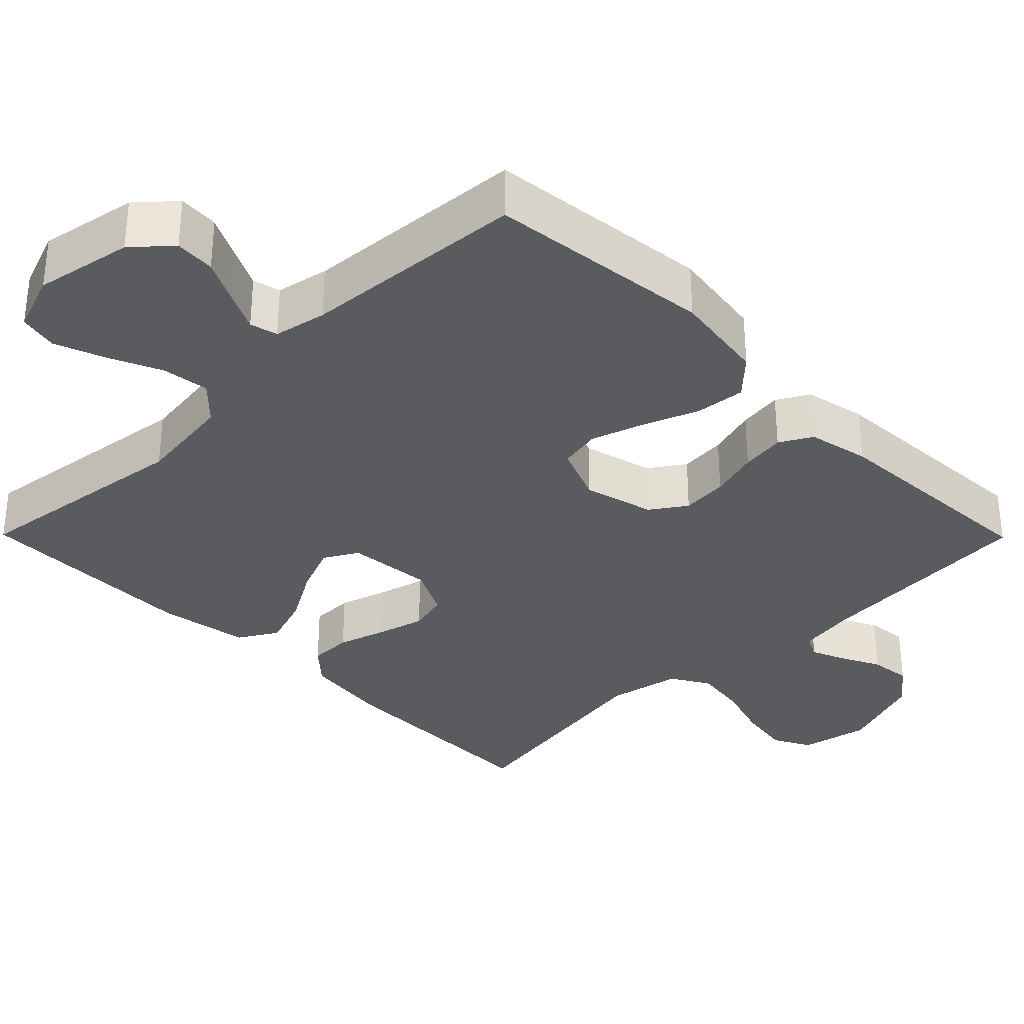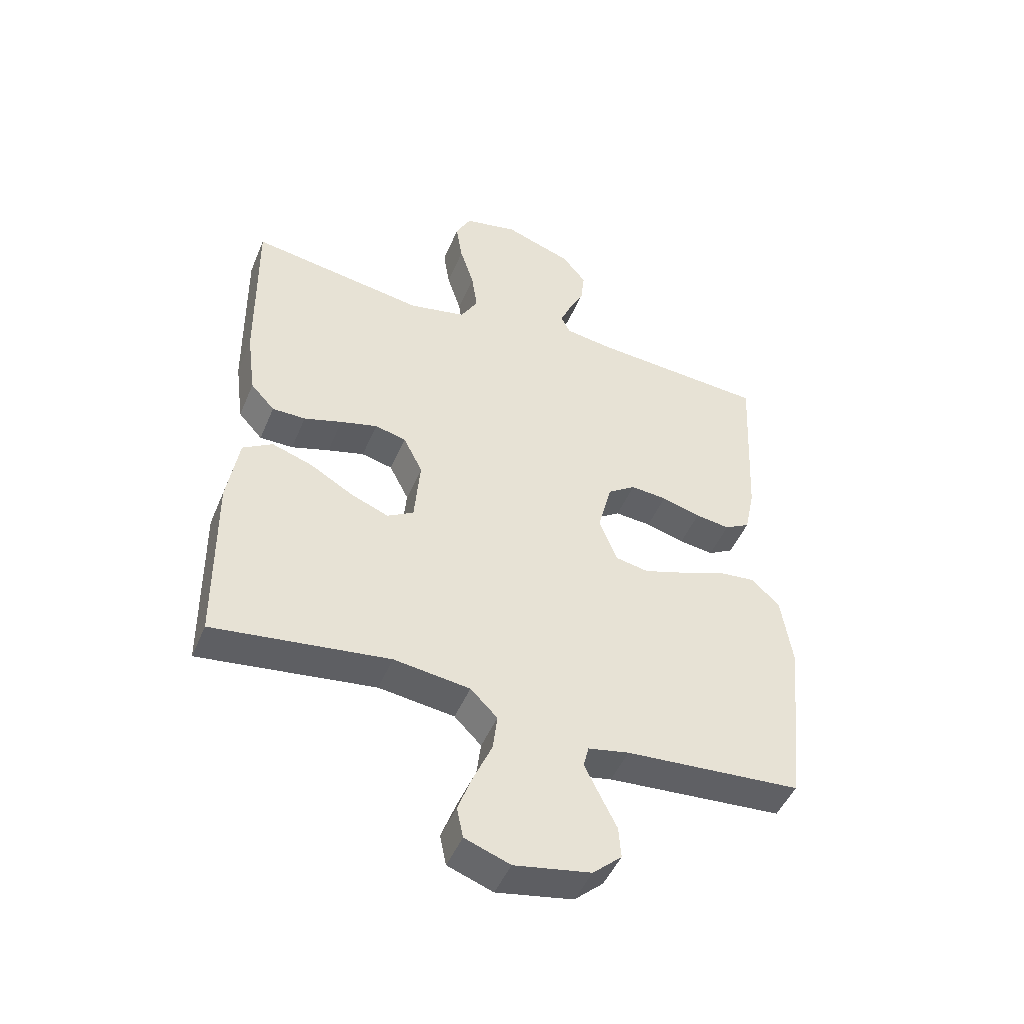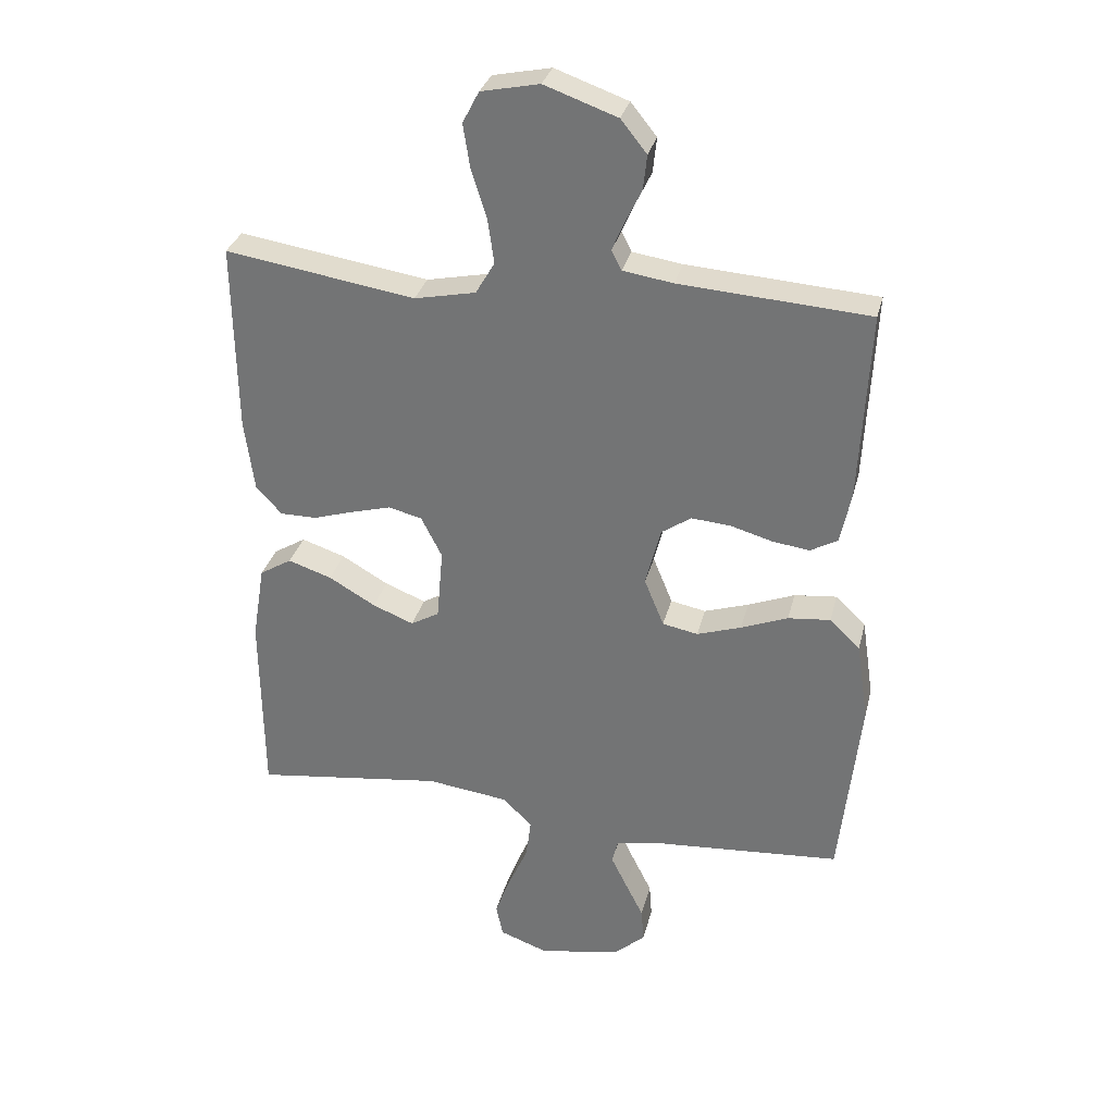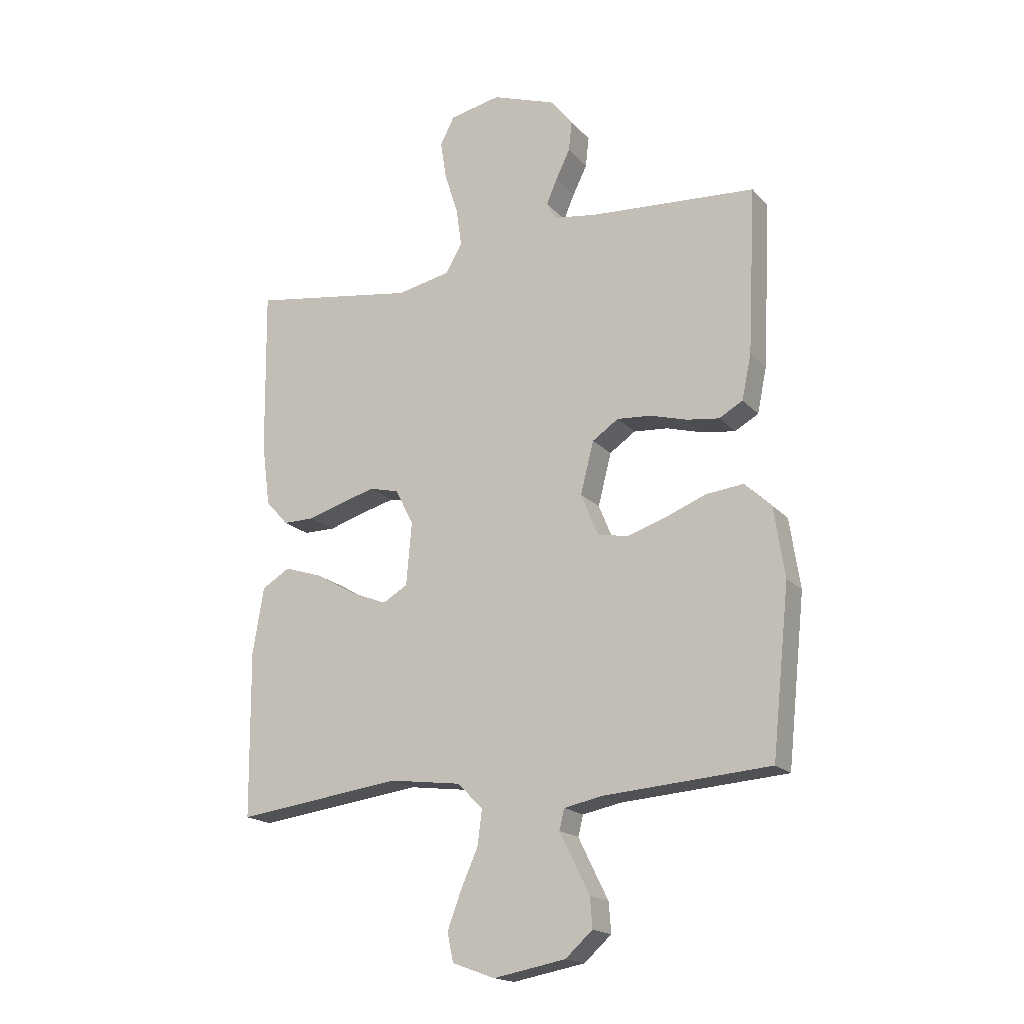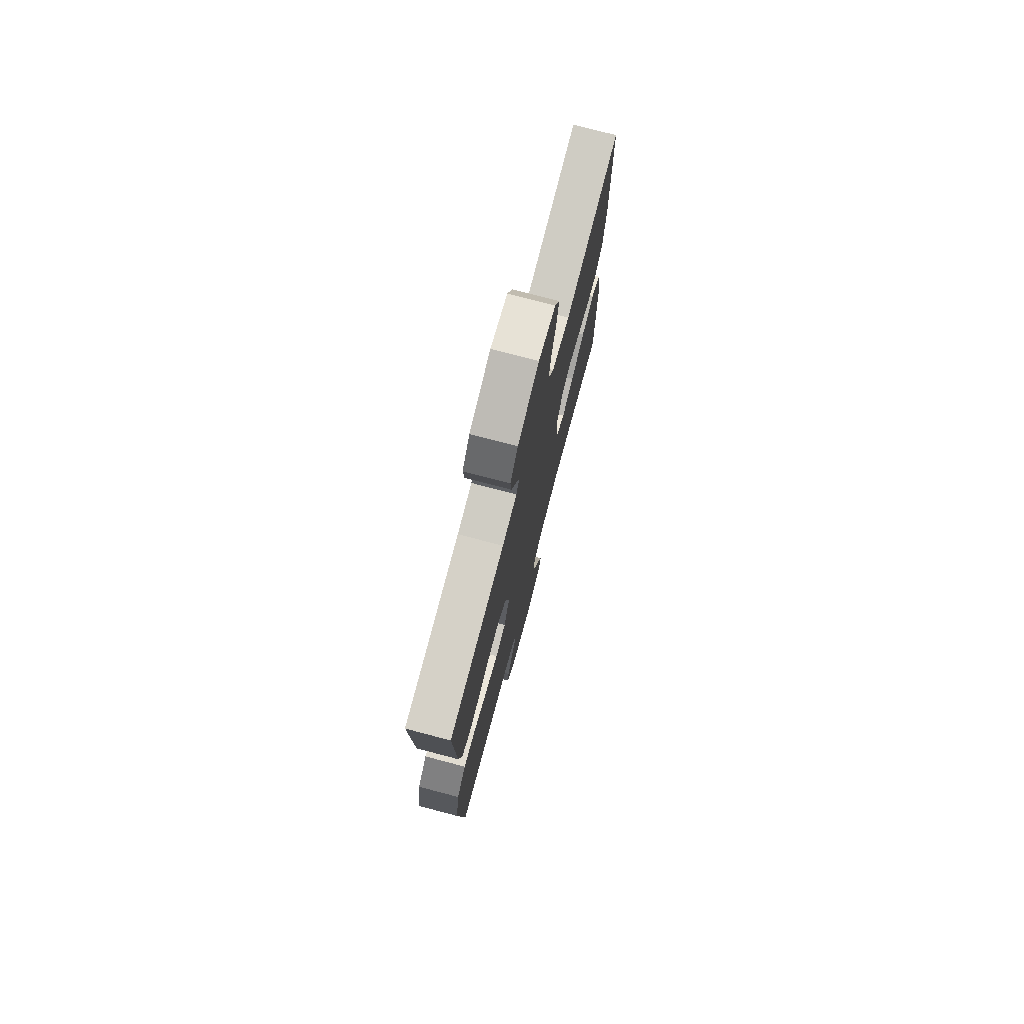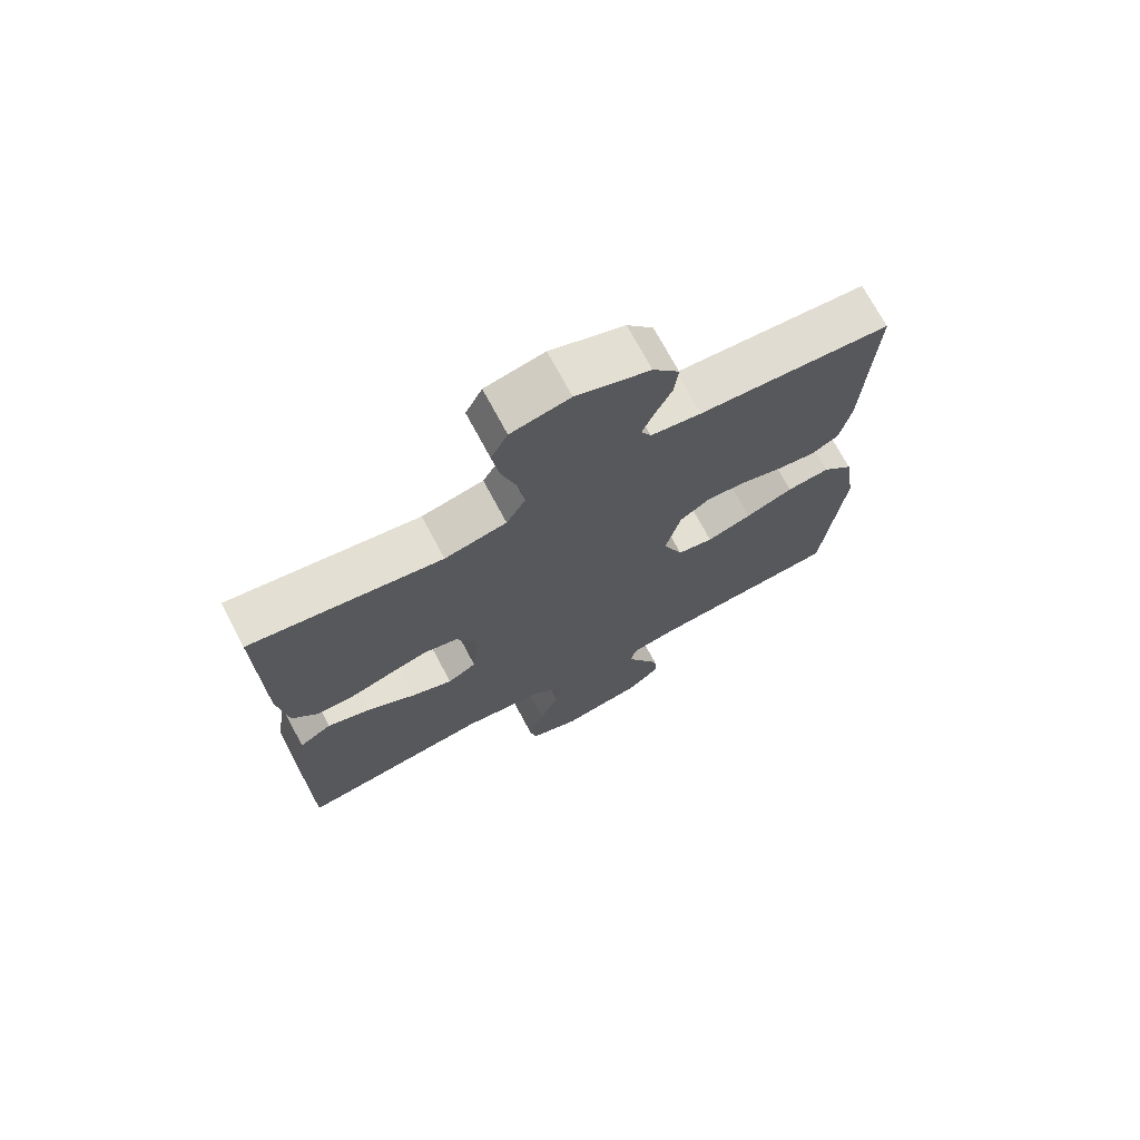
<metadata>
{"format":"obj","ext":"obj","renderer":"f3d","projection":"perspective","resolution":1024,"background":"white","views":[{"elev":-33.2,"azim":-135.3,"up":"+Y"},{"elev":-47.5,"azim":157.9,"up":"+Z"},{"elev":31.4,"azim":-166.4,"up":"+Z"},{"elev":-18.1,"azim":-152.0,"up":"+Z"},{"elev":75.3,"azim":-75.2,"up":"+Z"},{"elev":71.8,"azim":152.0,"up":"+Z"}]}
</metadata>
<code>
v 0.5 0.07 -0.5
v 0.2 0.07 -0.461
v 0.07 0.07 -0.478
v 0.024 0.07 -0.524
v 0.032 0.07 -0.587
v 0.063 0.07 -0.657
v 0.088 0.07 -0.724
v 0.077 0.07 -0.776
v 0 0.07 -0.804
v -0.13 0.07 -0.78
v -0.179 0.07 -0.736
v -0.175 0.07 -0.682
v -0.146 0.07 -0.624
v -0.121 0.07 -0.573
v -0.13 0.07 -0.536
v -0.2 0.07 -0.522
v -0.5 0.07 -0.5
v -0.532 0.07 -0.2
v -0.513 0.07 -0.074
v -0.465 0.07 -0.028
v -0.398 0.07 -0.035
v -0.324 0.07 -0.064
v -0.254 0.07 -0.087
v -0.198 0.07 -0.076
v -0.167 0.07 0
v -0.191 0.07 0.094
v -0.238 0.07 0.126
v -0.3 0.07 0.121
v -0.366 0.07 0.102
v -0.425 0.07 0.094
v -0.468 0.07 0.118
v -0.485 0.07 0.2
v -0.5 0.07 0.5
v -0.2 0.07 0.521
v -0.121 0.07 0.533
v -0.105 0.07 0.564
v -0.124 0.07 0.609
v -0.15 0.07 0.662
v -0.156 0.07 0.717
v -0.115 0.07 0.768
v 0 0.07 0.809
v 0.092 0.07 0.79
v 0.118 0.07 0.74
v 0.107 0.07 0.67
v 0.083 0.07 0.594
v 0.073 0.07 0.524
v 0.103 0.07 0.473
v 0.2 0.07 0.453
v 0.5 0.07 0.5
v 0.496 0.07 0.2
v 0.481 0.07 0.086
v 0.44 0.07 0.041
v 0.383 0.07 0.041
v 0.318 0.07 0.061
v 0.255 0.07 0.078
v 0.202 0.07 0.065
v 0.169 0.07 0
v 0.179 0.07 -0.114
v 0.224 0.07 -0.14
v 0.289 0.07 -0.114
v 0.363 0.07 -0.071
v 0.432 0.07 -0.048
v 0.483 0.07 -0.079
v 0.503 0.07 -0.2
v 0.5 0 -0.5
v 0.2 0 -0.461
v 0.07 0 -0.478
v 0.024 0 -0.524
v 0.032 0 -0.587
v 0.063 0 -0.657
v 0.088 0 -0.724
v 0.077 0 -0.776
v 0 0 -0.804
v -0.13 0 -0.78
v -0.179 0 -0.736
v -0.175 0 -0.682
v -0.146 0 -0.624
v -0.121 0 -0.573
v -0.13 0 -0.536
v -0.2 0 -0.522
v -0.5 0 -0.5
v -0.532 0 -0.2
v -0.513 0 -0.074
v -0.465 0 -0.028
v -0.398 0 -0.035
v -0.324 0 -0.064
v -0.254 0 -0.087
v -0.198 0 -0.076
v -0.167 0 0
v -0.191 0 0.094
v -0.238 0 0.126
v -0.3 0 0.121
v -0.366 0 0.102
v -0.425 0 0.094
v -0.468 0 0.118
v -0.485 0 0.2
v -0.5 0 0.5
v -0.2 0 0.521
v -0.121 0 0.533
v -0.105 0 0.564
v -0.124 0 0.609
v -0.15 0 0.662
v -0.156 0 0.717
v -0.115 0 0.768
v 0 0 0.809
v 0.092 0 0.79
v 0.118 0 0.74
v 0.107 0 0.67
v 0.083 0 0.594
v 0.073 0 0.524
v 0.103 0 0.473
v 0.2 0 0.453
v 0.5 0 0.5
v 0.496 0 0.2
v 0.481 0 0.086
v 0.44 0 0.041
v 0.383 0 0.041
v 0.318 0 0.061
v 0.255 0 0.078
v 0.202 0 0.065
v 0.169 0 0
v 0.179 0 -0.114
v 0.224 0 -0.14
v 0.289 0 -0.114
v 0.363 0 -0.071
v 0.432 0 -0.048
v 0.483 0 -0.079
v 0.503 0 -0.2
f 63 64 1 2
f 60 61 62 63
f 59 60 63 2
f 58 59 2 3
f 57 58 3 4
f 51 52 53 54
f 51 54 55
f 48 49 50 51
f 47 48 51 55
f 46 47 55 56
f 42 43 44 45
f 42 45 46
f 41 42 46
f 40 41 46
f 37 38 39 40
f 36 37 40 46
f 35 36 46 56
f 31 32 33 34
f 28 29 30 31
f 27 28 31 34
f 26 27 34 35
f 19 20 21 22
f 19 22 23
f 16 17 18 19
f 15 16 19 23
f 10 11 12 13
f 10 13 14
f 9 10 14
f 8 9 14 15
f 5 6 7 8
f 26 35 56 57
f 25 26 57 4
f 24 25 4 5
f 15 23 24
f 5 8 15 24
f 66 65 128 127
f 127 126 125 124
f 66 127 124 123
f 67 66 123 122
f 68 67 122 121
f 118 117 116 115
f 119 118 115
f 115 114 113 112
f 119 115 112 111
f 120 119 111 110
f 109 108 107 106
f 110 109 106
f 110 106 105
f 110 105 104
f 104 103 102 101
f 110 104 101 100
f 120 110 100 99
f 98 97 96 95
f 95 94 93 92
f 98 95 92 91
f 99 98 91 90
f 86 85 84 83
f 87 86 83
f 83 82 81 80
f 87 83 80 79
f 77 76 75 74
f 78 77 74
f 78 74 73
f 79 78 73 72
f 72 71 70 69
f 121 120 99 90
f 68 121 90 89
f 69 68 89 88
f 88 87 79
f 88 79 72 69
f 1 65 66 2
f 2 66 67 3
f 3 67 68 4
f 4 68 69 5
f 5 69 70 6
f 6 70 71 7
f 7 71 72 8
f 8 72 73 9
f 9 73 74 10
f 10 74 75 11
f 11 75 76 12
f 12 76 77 13
f 13 77 78 14
f 14 78 79 15
f 15 79 80 16
f 16 80 81 17
f 17 81 82 18
f 18 82 83 19
f 19 83 84 20
f 20 84 85 21
f 21 85 86 22
f 22 86 87 23
f 23 87 88 24
f 24 88 89 25
f 25 89 90 26
f 26 90 91 27
f 27 91 92 28
f 28 92 93 29
f 29 93 94 30
f 30 94 95 31
f 31 95 96 32
f 32 96 97 33
f 33 97 98 34
f 34 98 99 35
f 35 99 100 36
f 36 100 101 37
f 37 101 102 38
f 38 102 103 39
f 39 103 104 40
f 40 104 105 41
f 41 105 106 42
f 42 106 107 43
f 43 107 108 44
f 44 108 109 45
f 45 109 110 46
f 46 110 111 47
f 47 111 112 48
f 48 112 113 49
f 49 113 114 50
f 50 114 115 51
f 51 115 116 52
f 52 116 117 53
f 53 117 118 54
f 54 118 119 55
f 55 119 120 56
f 56 120 121 57
f 57 121 122 58
f 58 122 123 59
f 59 123 124 60
f 60 124 125 61
f 61 125 126 62
f 62 126 127 63
f 63 127 128 64
f 64 128 65 1

</code>
